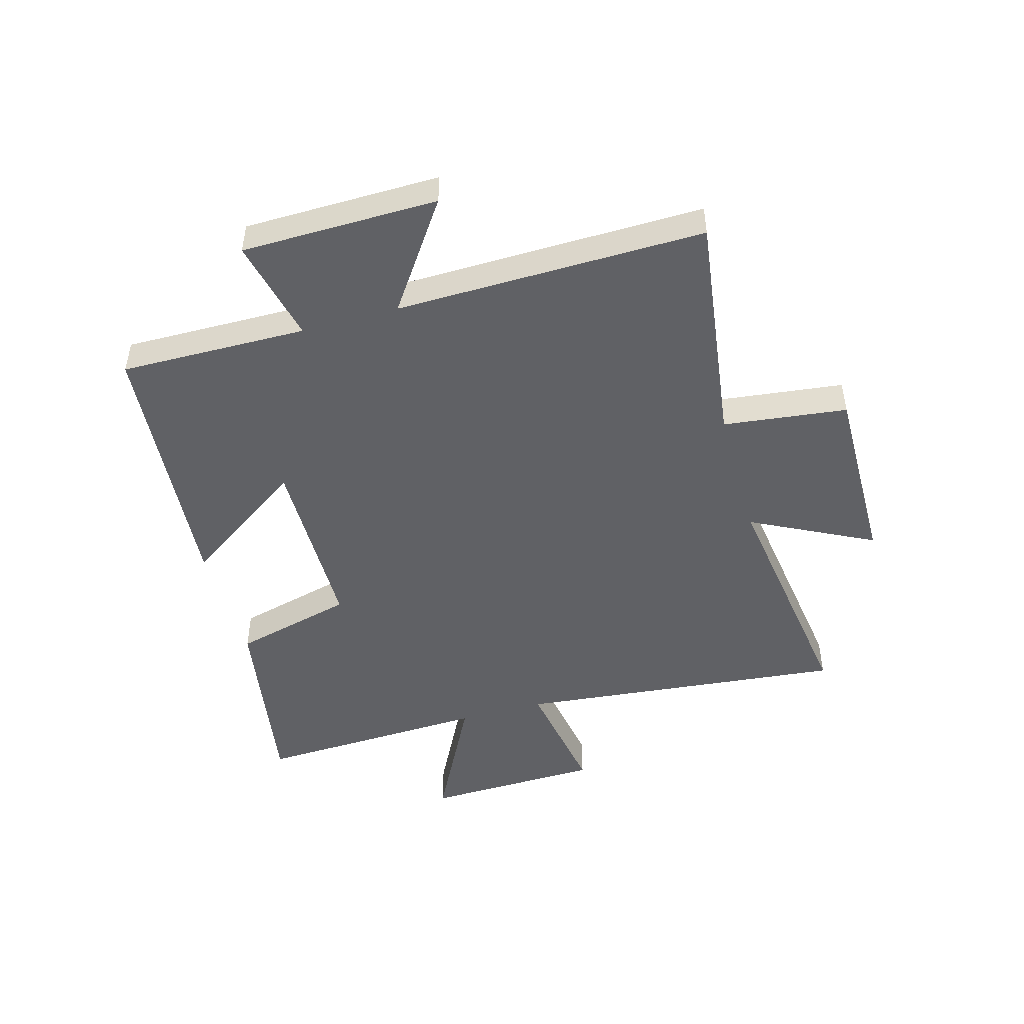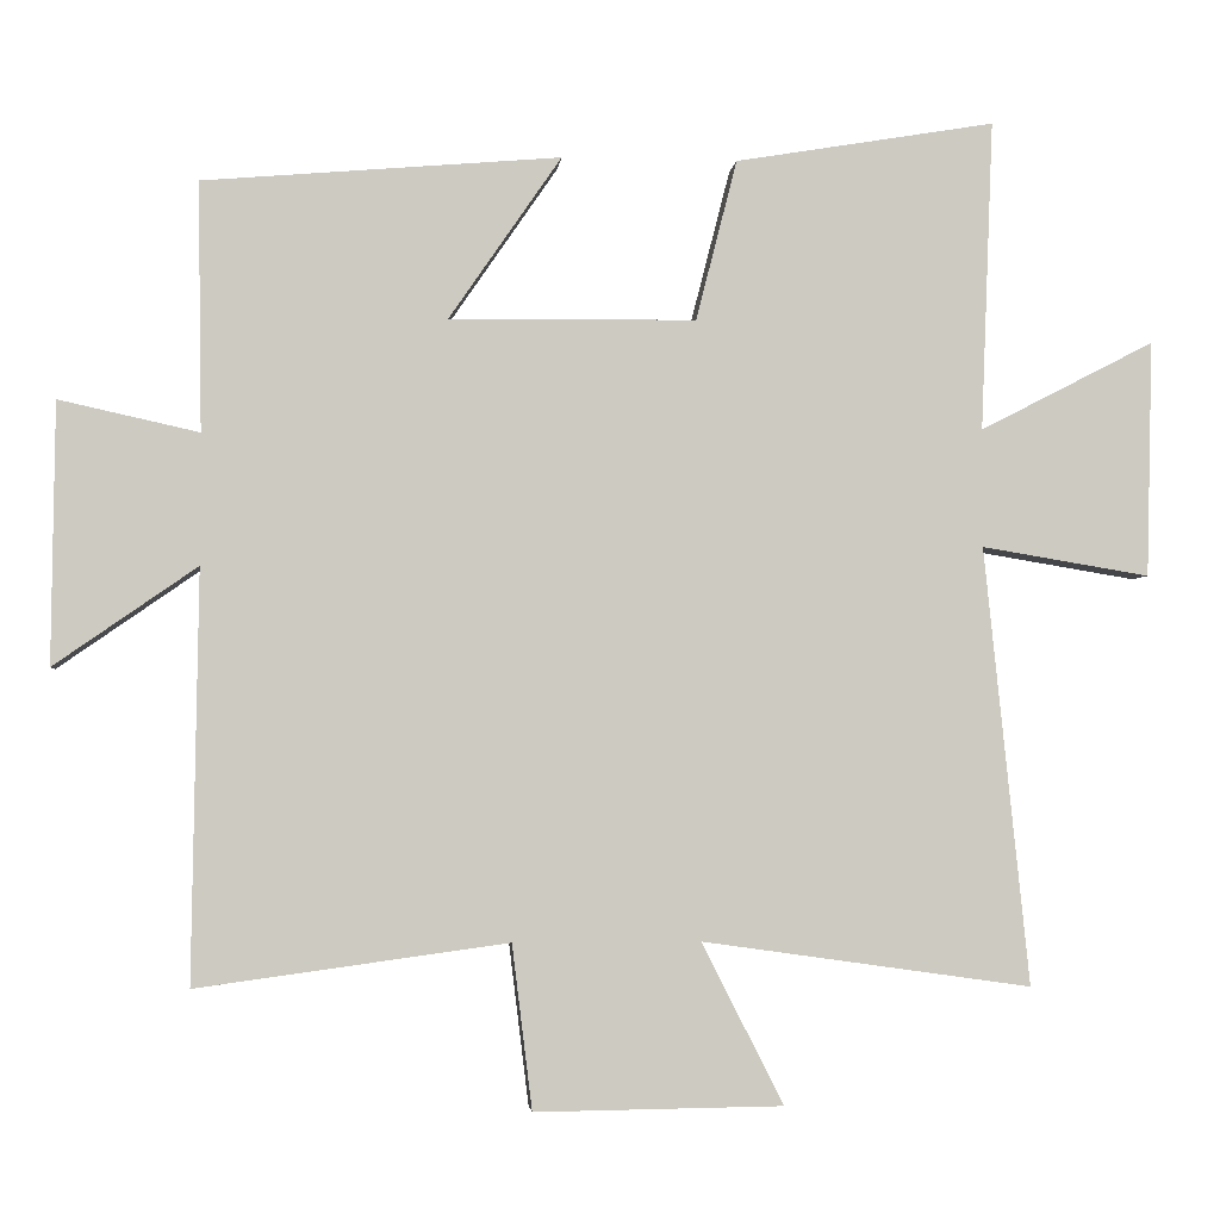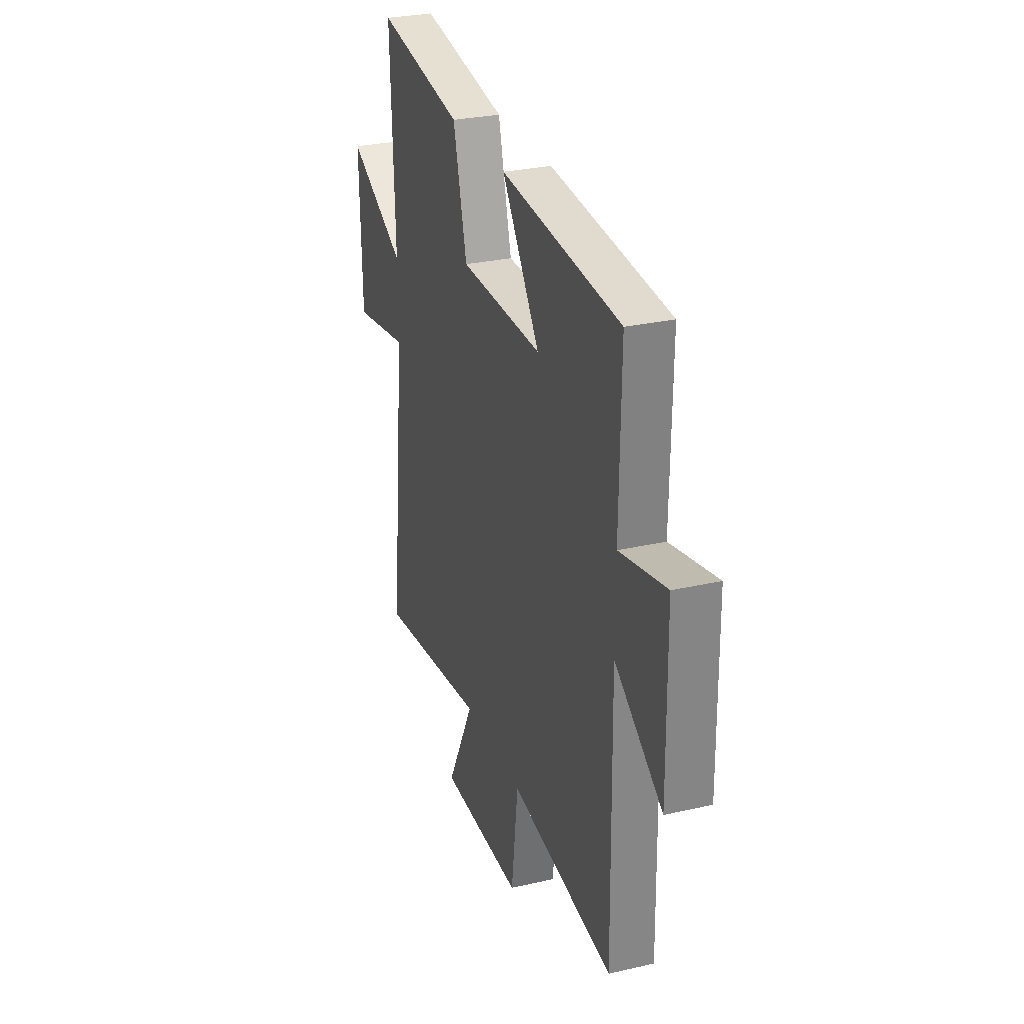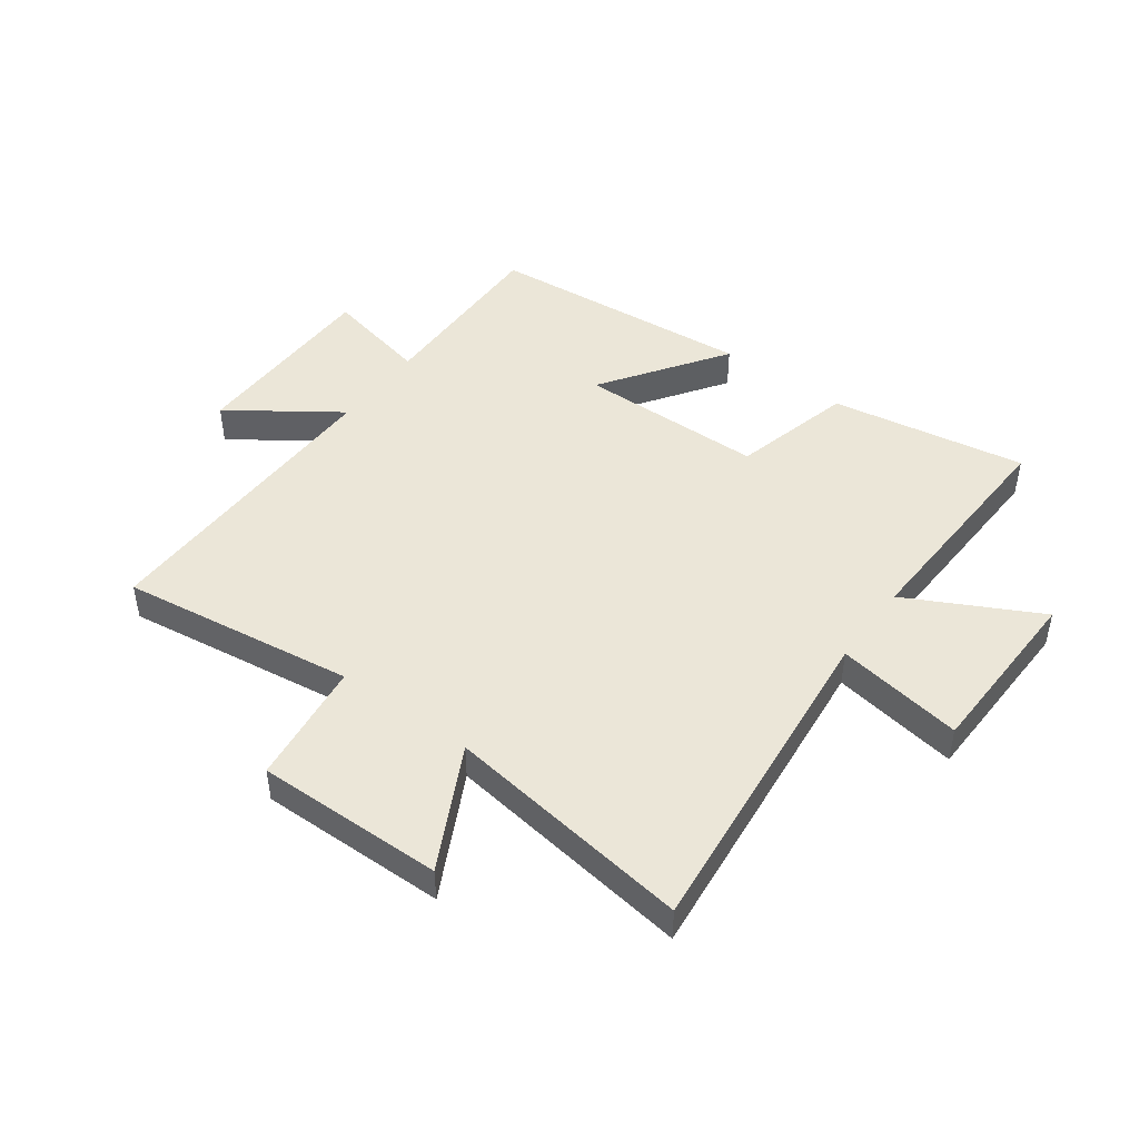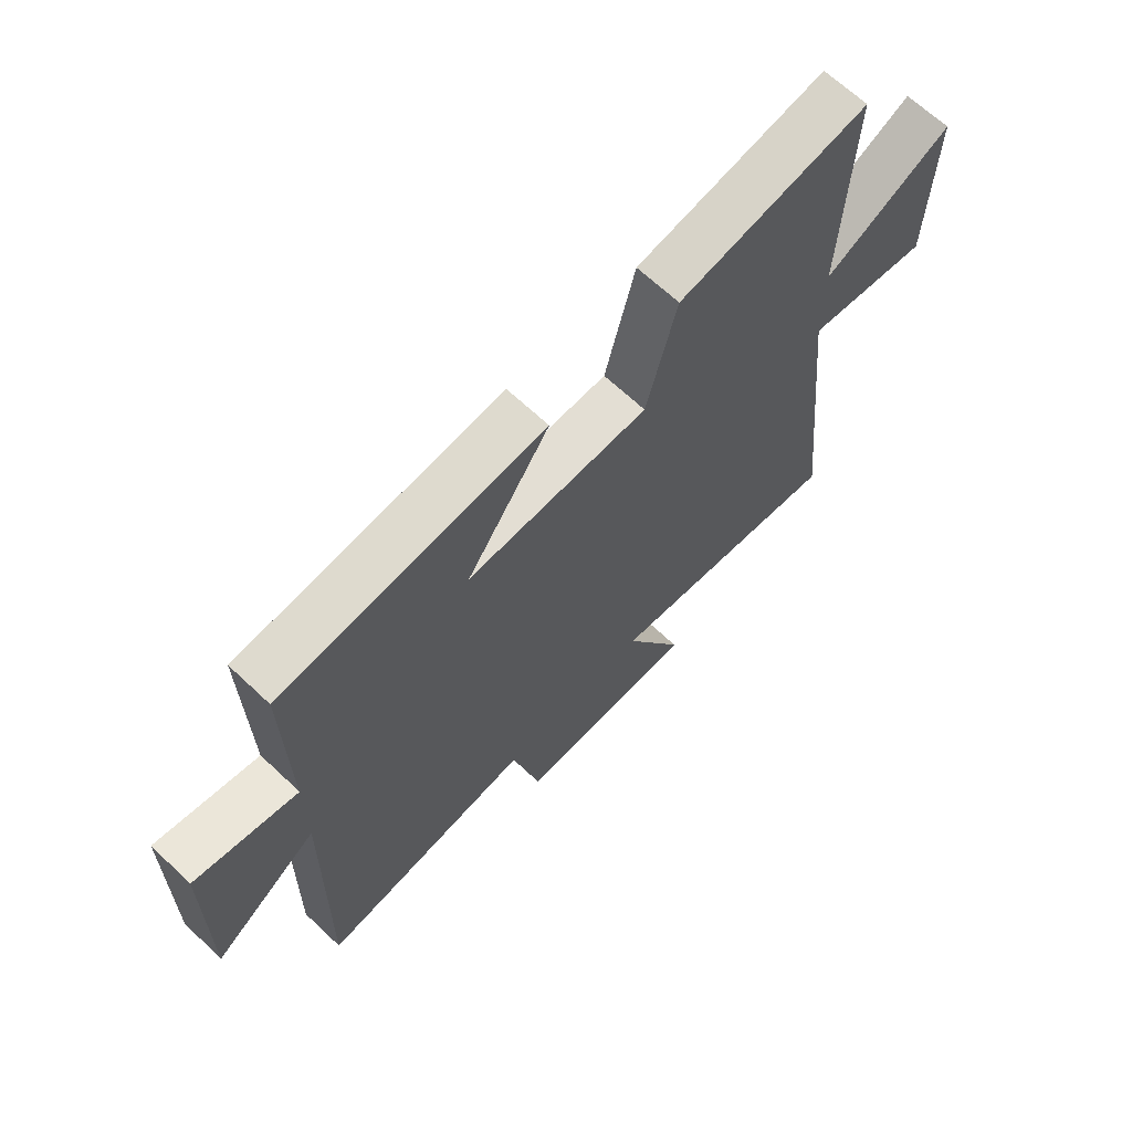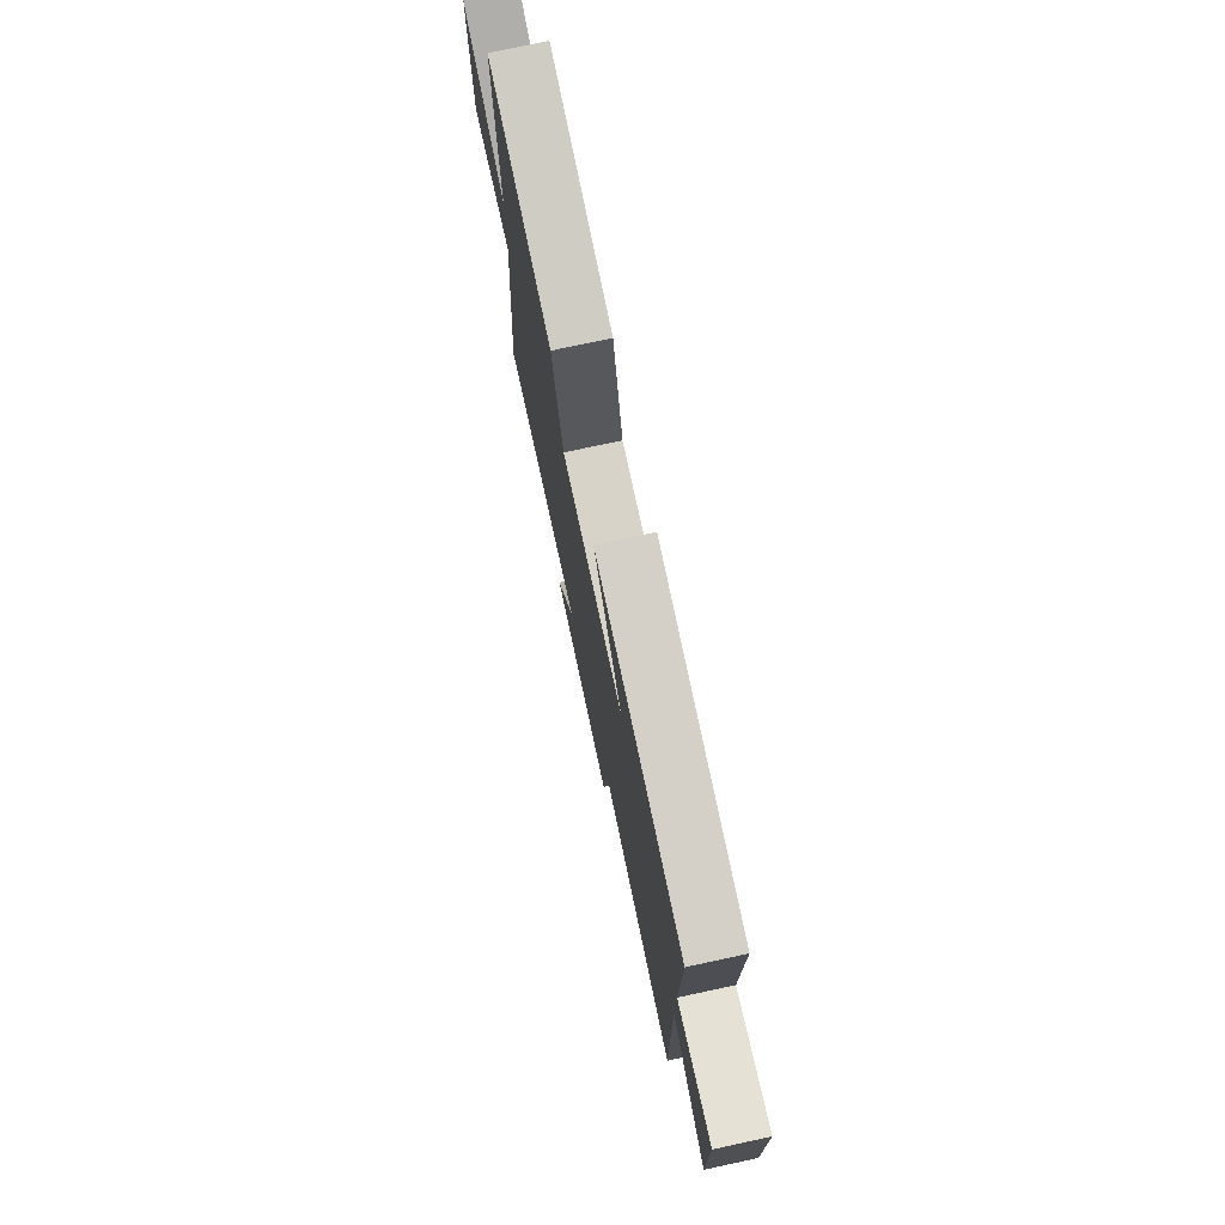
<metadata>
{"format":"obj","ext":"obj","renderer":"f3d","projection":"perspective","resolution":1024,"background":"white","views":[{"elev":-48.1,"azim":105.8,"up":"+Y"},{"elev":-3.1,"azim":174.5,"up":"+Z"},{"elev":28.7,"azim":71.0,"up":"+Z"},{"elev":46.3,"azim":-143.8,"up":"+Y"},{"elev":66.5,"azim":133.4,"up":"+Z"},{"elev":75.8,"azim":77.9,"up":"+Z"}]}
</metadata>
<code>
v -0.516 0.07 0.556
v -0.181 0.07 0.5
v -0.128 0.07 0.293
v 0.19 0.07 0.289
v 0.045 0.07 0.5
v 0.505 0.07 0.461
v 0.5 0.07 0.141
v 0.68 0.07 0.181
v 0.684 0.07 -0.155
v 0.5 0.07 -0.027
v 0.508 0.07 -0.555
v 0.107 0.07 -0.5
v 0.081 0.07 -0.712
v -0.239 0.07 -0.708
v -0.133 0.07 -0.5
v -0.558 0.07 -0.56
v -0.5 0.07 0.004
v -0.717 0.07 -0.032
v -0.725 0.07 0.272
v -0.5 0.07 0.156
v -0.516 0 0.556
v -0.181 0 0.5
v -0.128 0 0.293
v 0.19 0 0.289
v 0.045 0 0.5
v 0.505 0 0.461
v 0.5 0 0.141
v 0.68 0 0.181
v 0.684 0 -0.155
v 0.5 0 -0.027
v 0.508 0 -0.555
v 0.107 0 -0.5
v 0.081 0 -0.712
v -0.239 0 -0.708
v -0.133 0 -0.5
v -0.558 0 -0.56
v -0.5 0 0.004
v -0.717 0 -0.032
v -0.725 0 0.272
v -0.5 0 0.156
f 17 18 19 20
f 15 16 17
f 15 17 20
f 12 13 14 15
f 12 15 20 1
f 10 11 12
f 7 8 9 10
f 7 10 12
f 4 5 6 7
f 3 4 7 12
f 1 2 3
f 1 3 12
f 40 39 38 37
f 37 36 35
f 40 37 35
f 35 34 33 32
f 21 40 35 32
f 32 31 30
f 30 29 28 27
f 32 30 27
f 27 26 25 24
f 32 27 24 23
f 23 22 21
f 32 23 21
f 1 21 22 2
f 2 22 23 3
f 3 23 24 4
f 4 24 25 5
f 5 25 26 6
f 6 26 27 7
f 7 27 28 8
f 8 28 29 9
f 9 29 30 10
f 10 30 31 11
f 11 31 32 12
f 12 32 33 13
f 13 33 34 14
f 14 34 35 15
f 15 35 36 16
f 16 36 37 17
f 17 37 38 18
f 18 38 39 19
f 19 39 40 20
f 20 40 21 1

</code>
